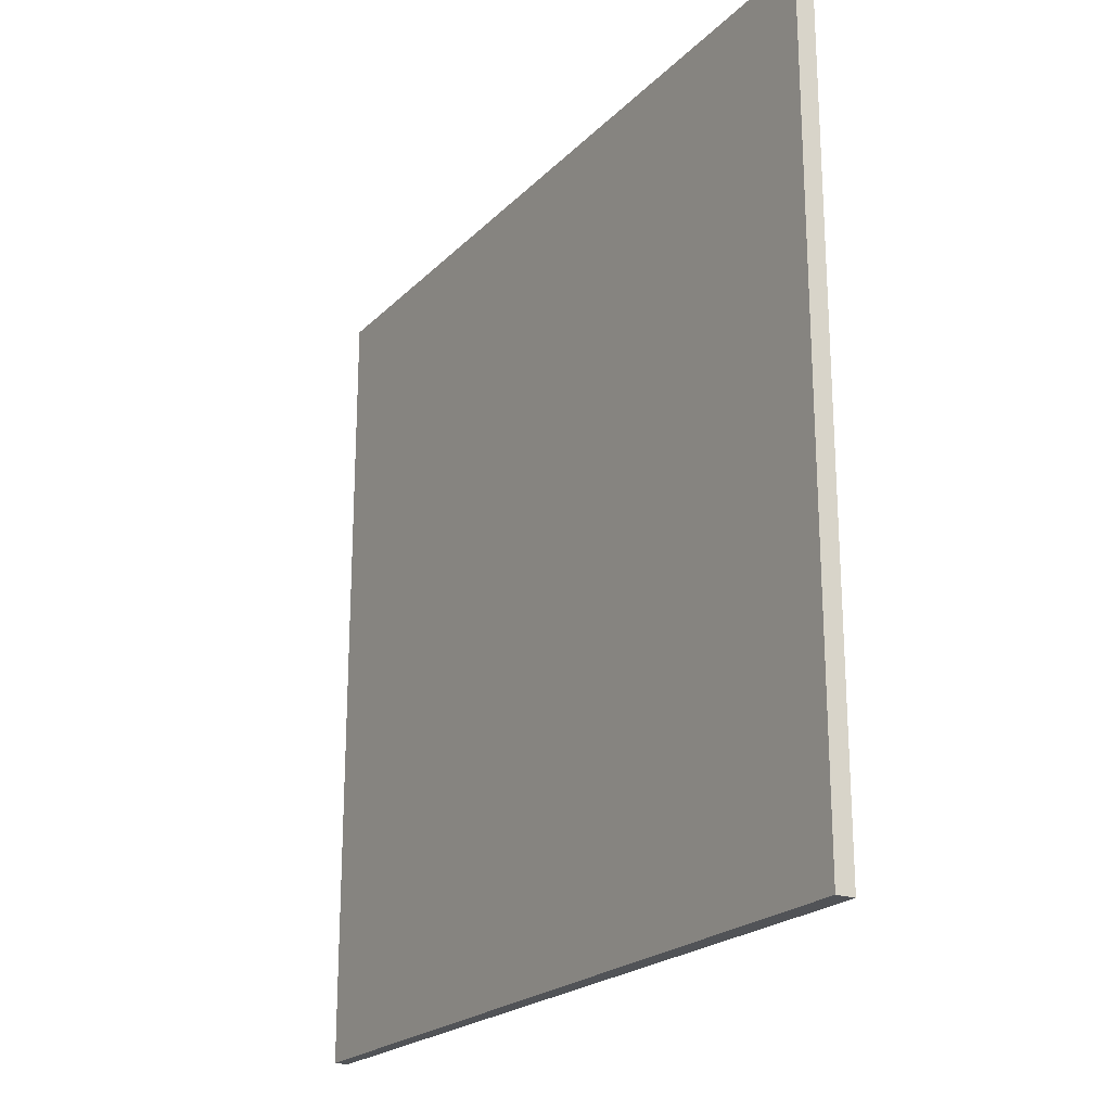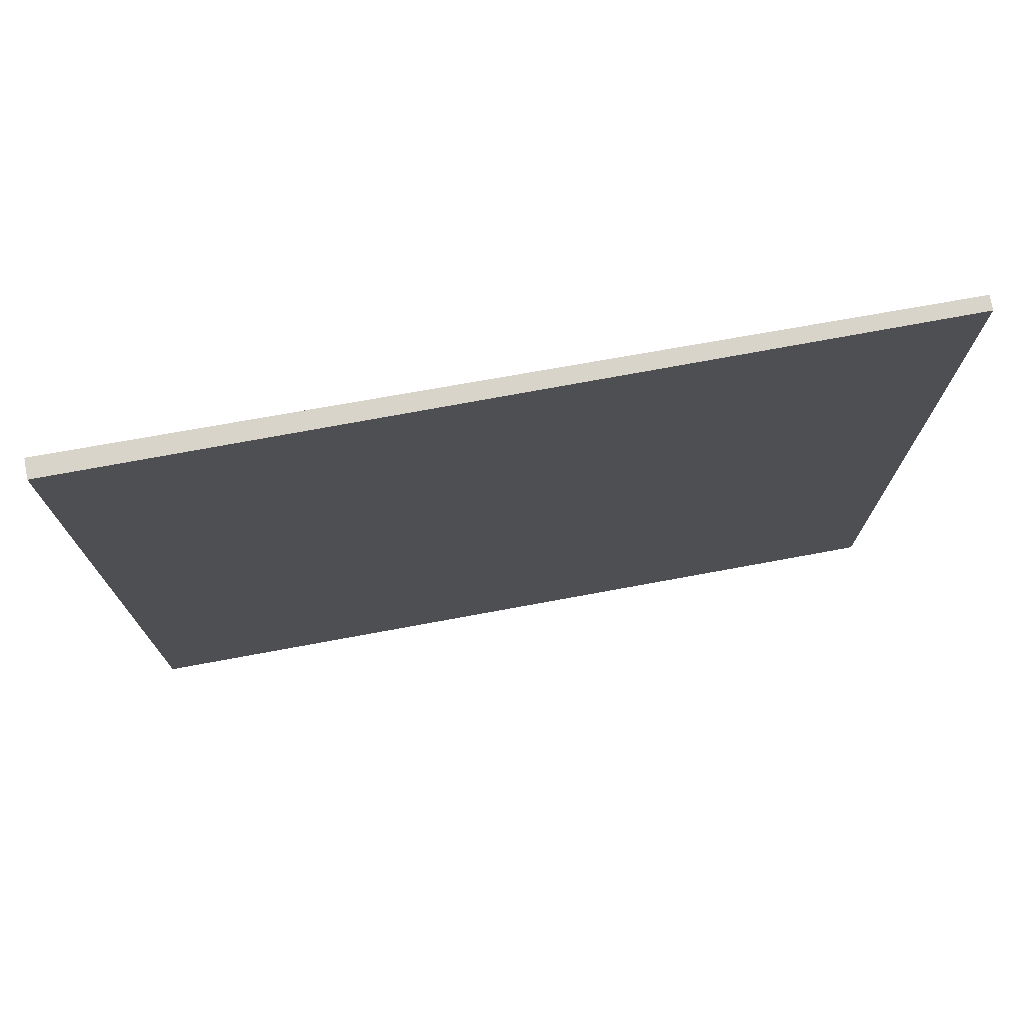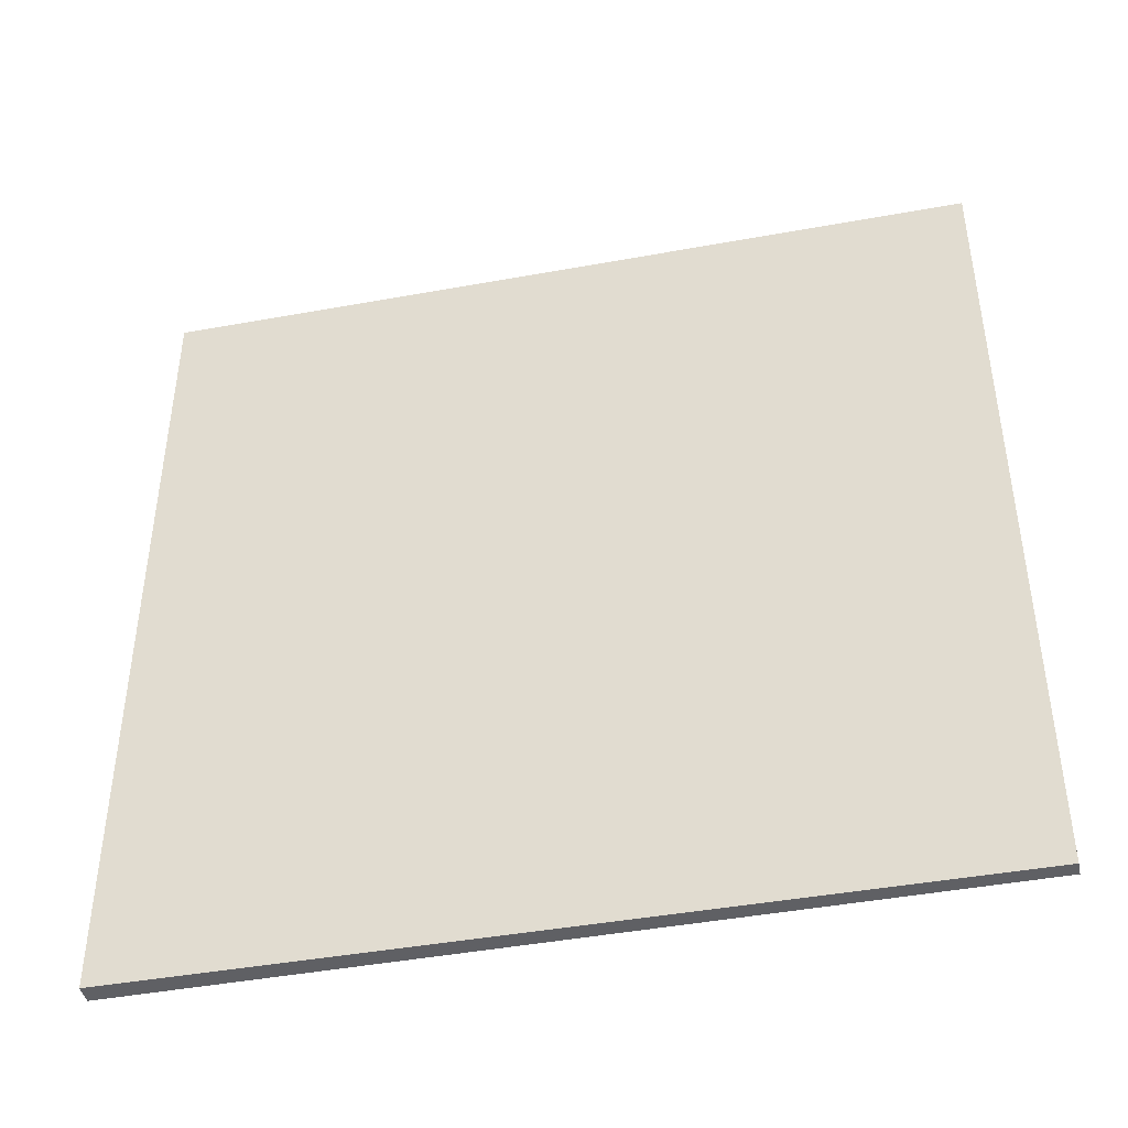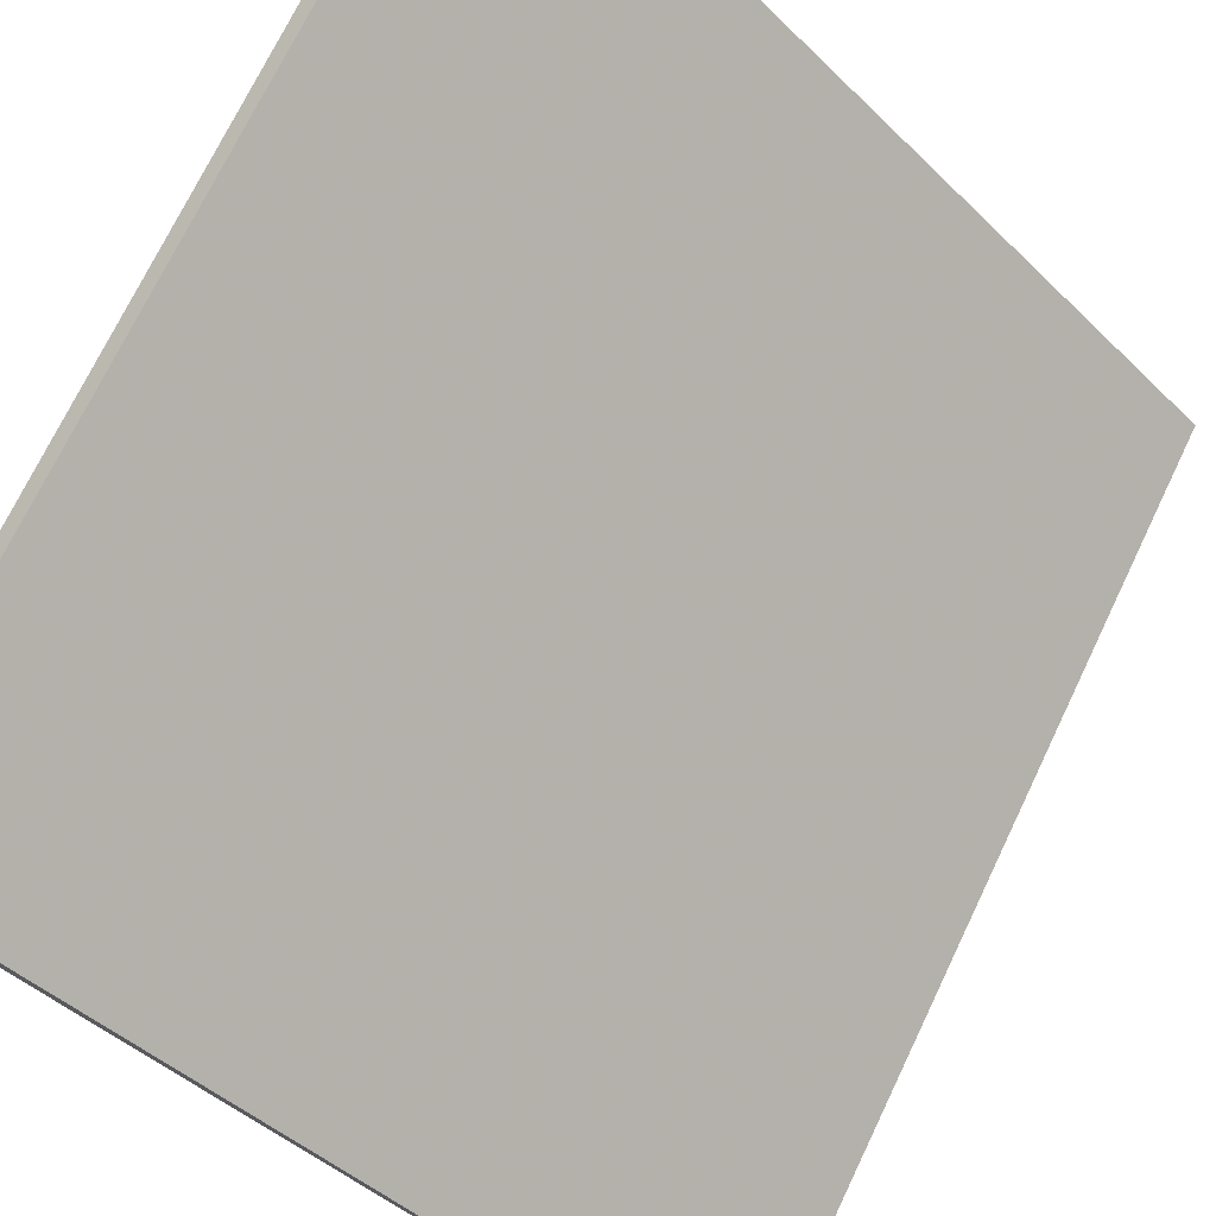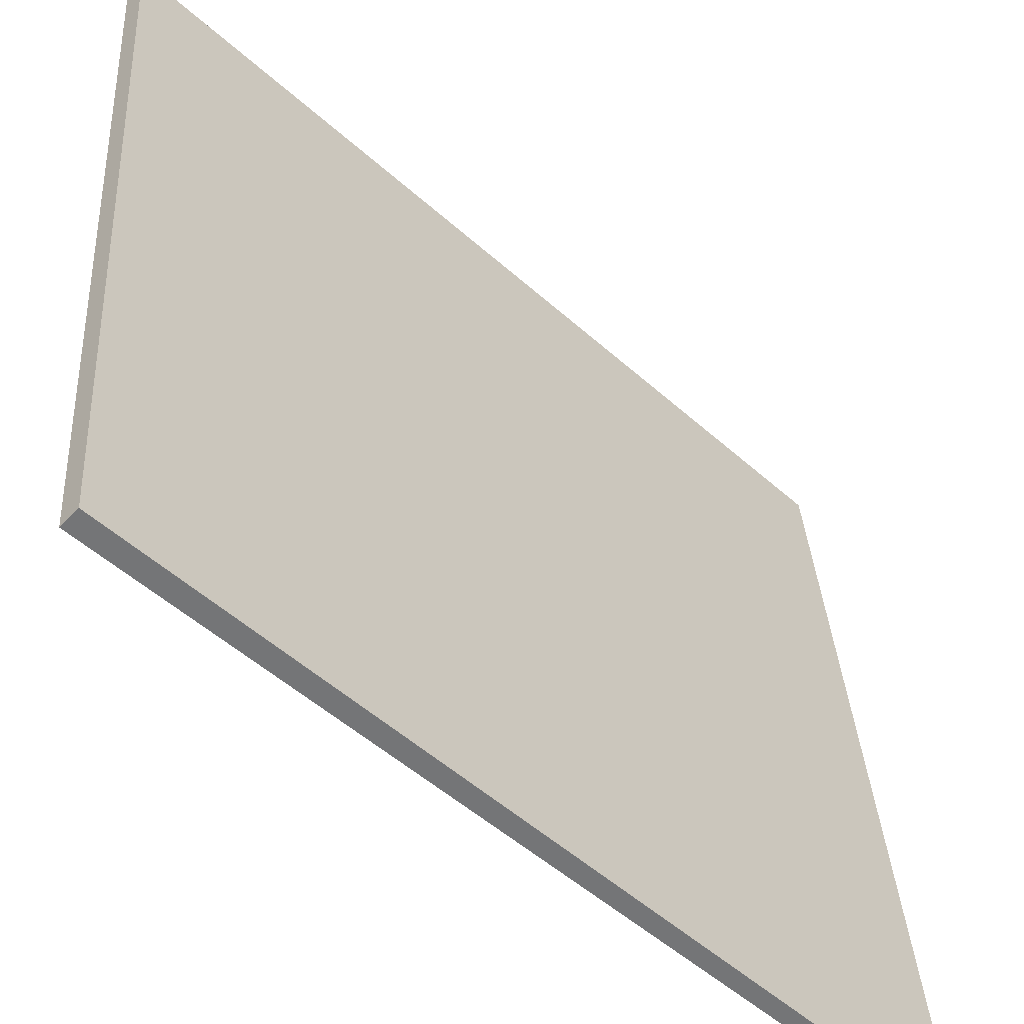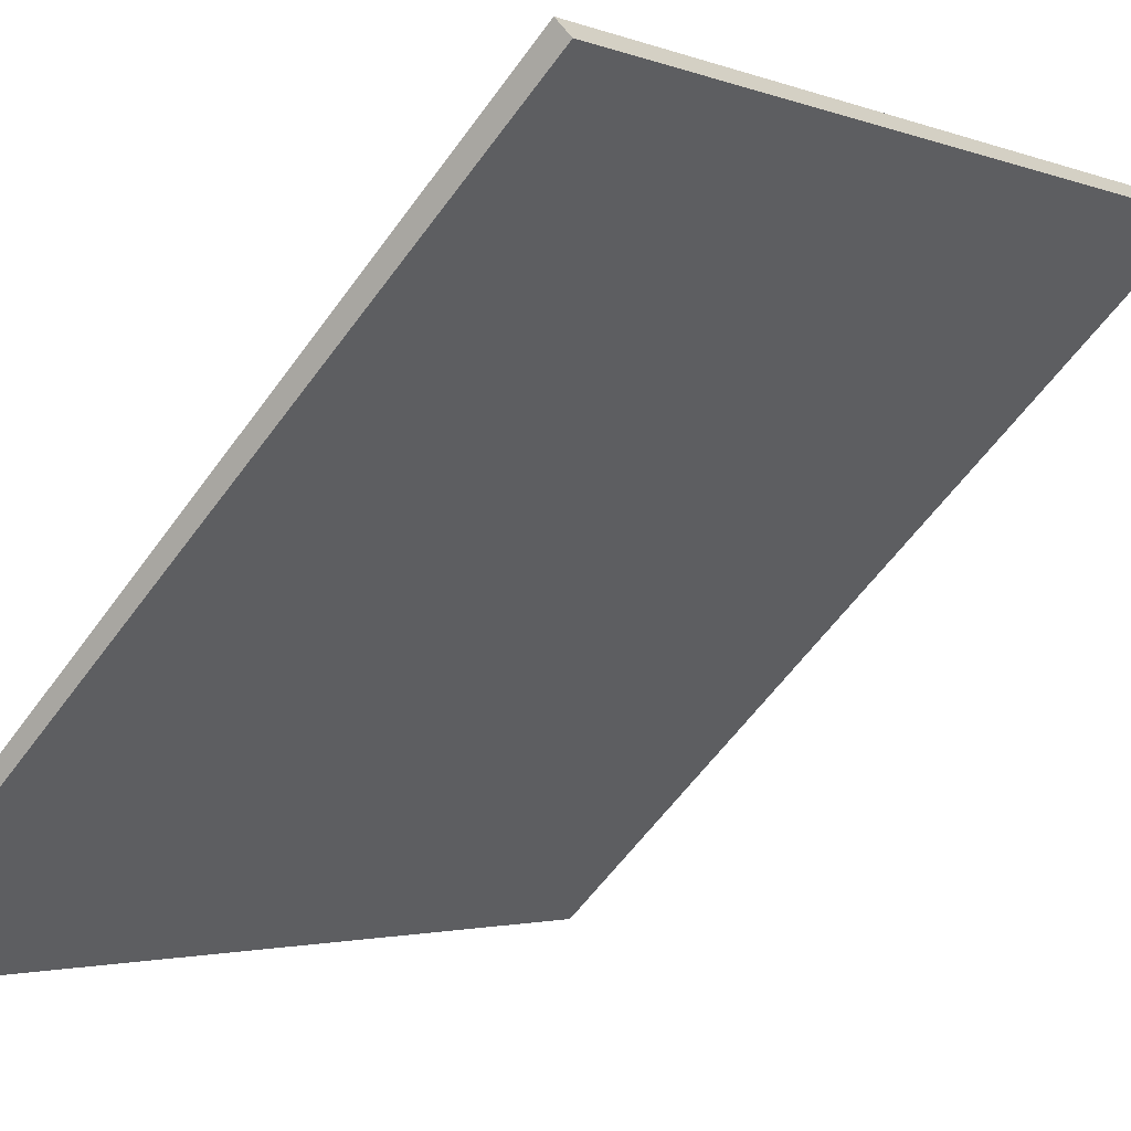
<metadata>
{"format":"obj","ext":"obj","renderer":"f3d","projection":"perspective","resolution":1024,"background":"white","views":[{"elev":-21.8,"azim":-165.1,"up":"+Z"},{"elev":75.0,"azim":-53.8,"up":"+Z"},{"elev":-43.4,"azim":-31.2,"up":"+Z"},{"elev":71.8,"azim":25.6,"up":"+Y"},{"elev":33.8,"azim":-3.4,"up":"+Y"},{"elev":-2.3,"azim":-144.0,"up":"+Y"}]}
</metadata>
<code>
v -13.33 94.5 -3.617
v -13.33 94.5 3.617
v -13.24 94.59 -3.617
v -13.24 94.59 3.617
v -18.59 99.47 -3.617
v -18.59 99.47 3.617
v -18.47 99.59 -3.617
v -18.47 99.59 3.617
f 1 3 4
f 4 2 1
f 5 6 8
f 8 7 5
f 1 2 6
f 6 5 1
f 3 7 8
f 8 4 3
f 1 5 7
f 7 3 1
f 2 4 8
f 8 6 2

</code>
